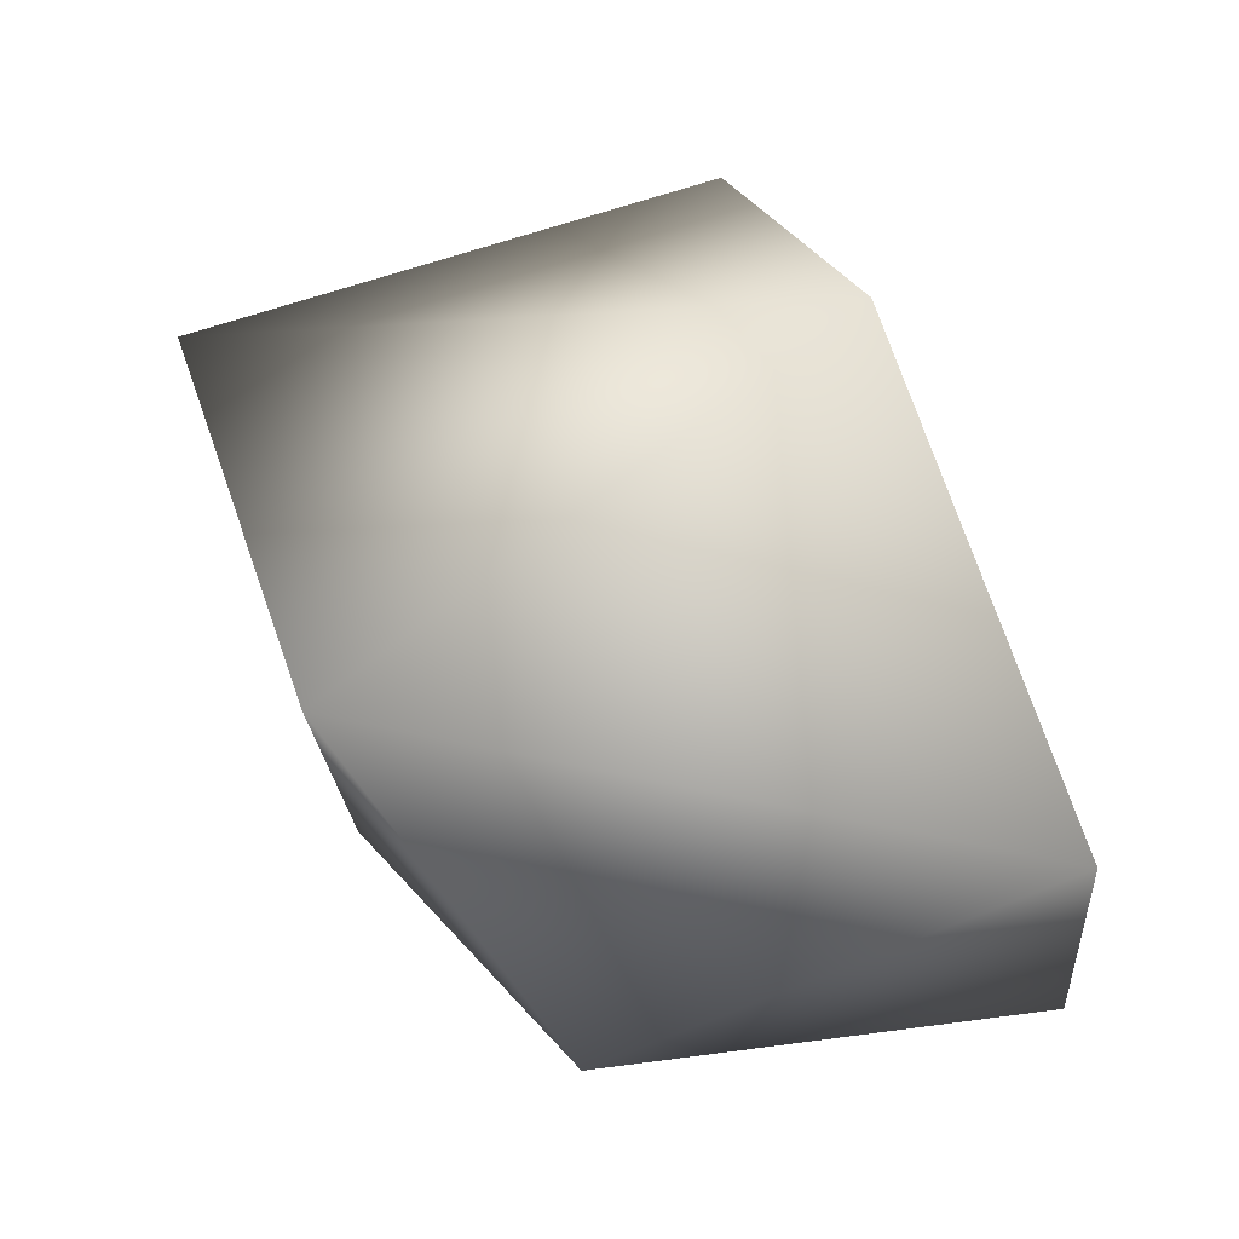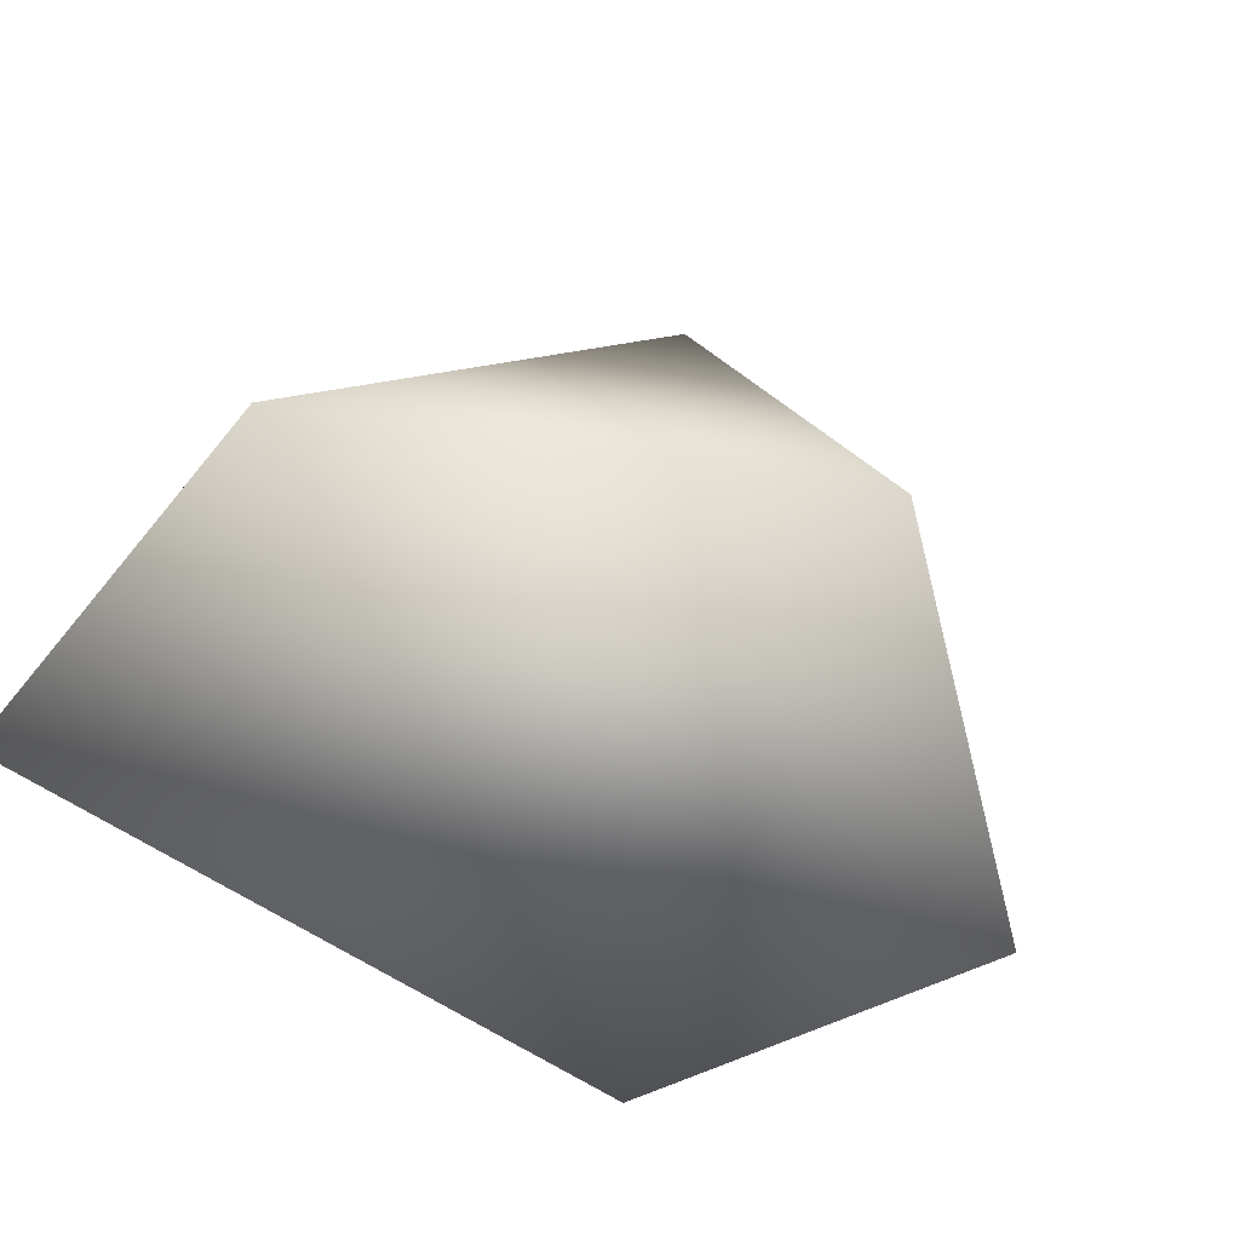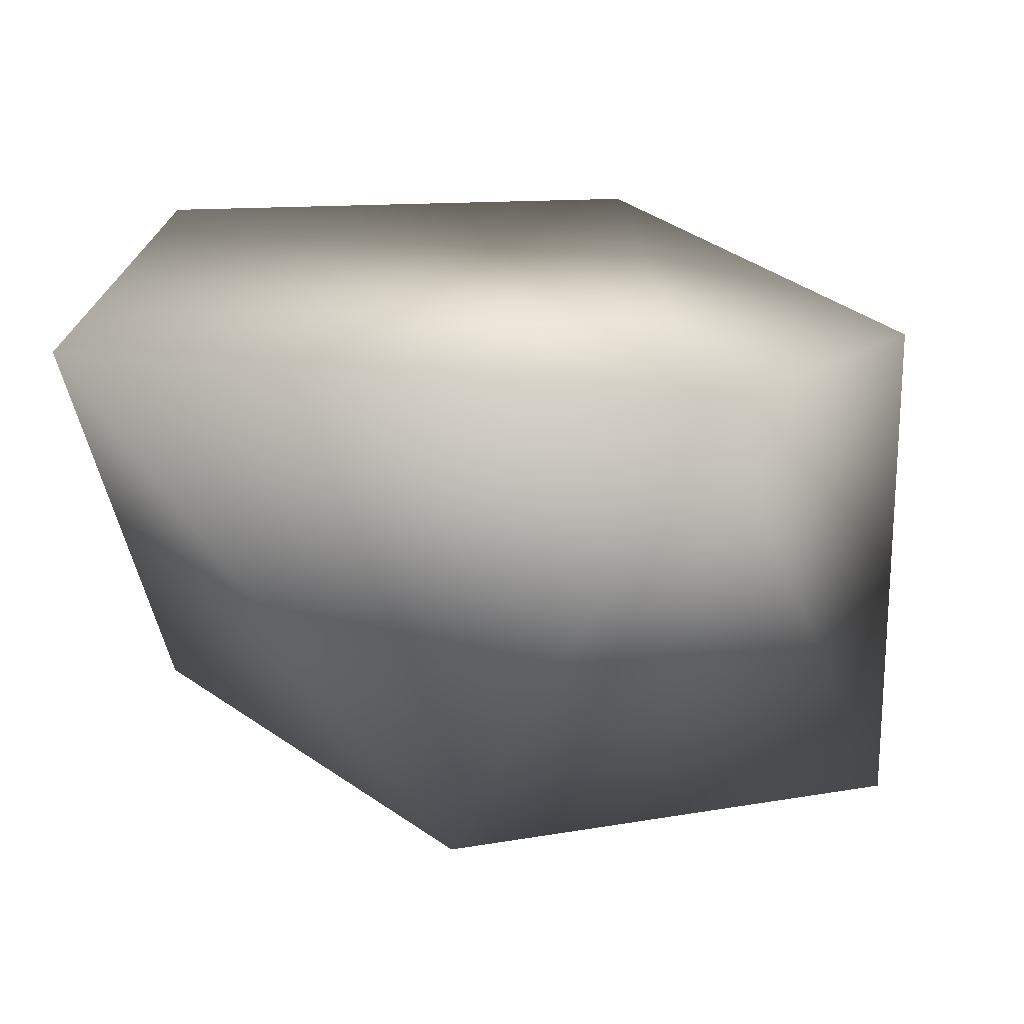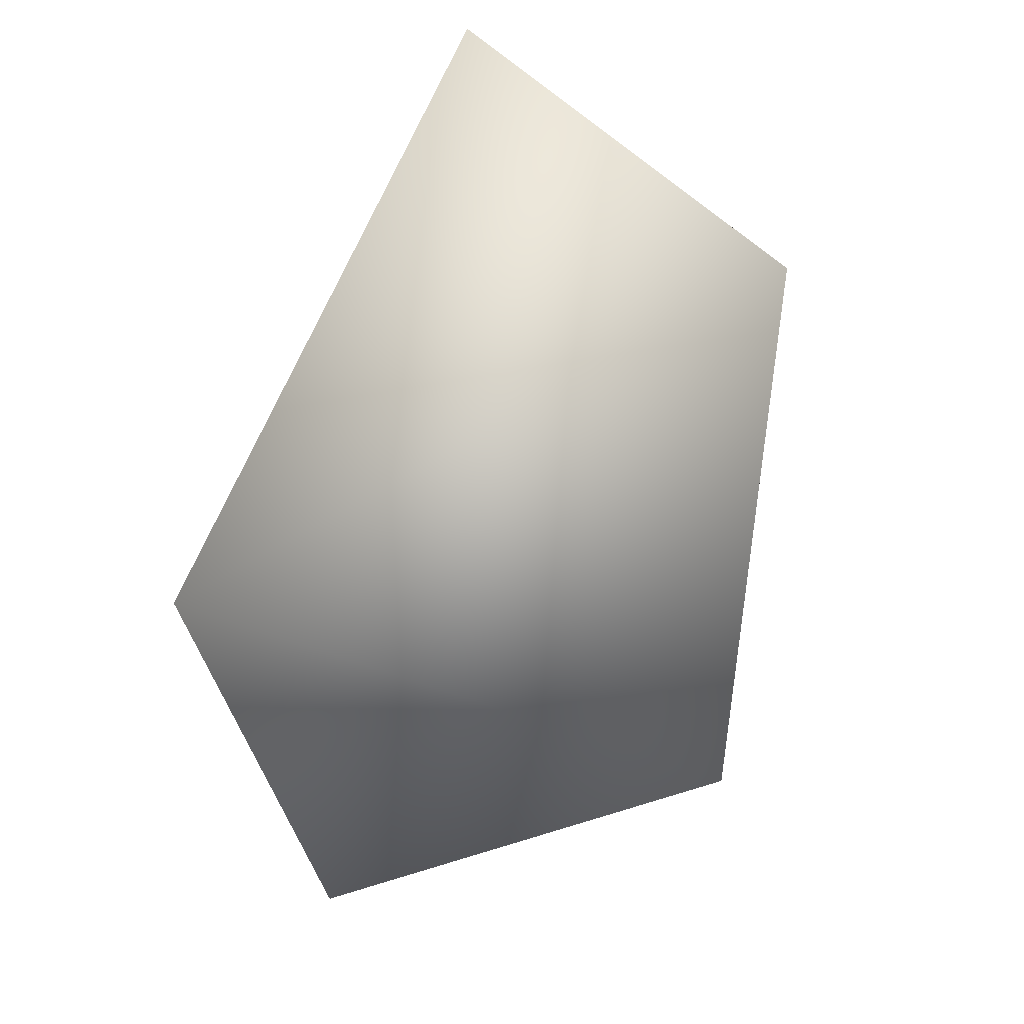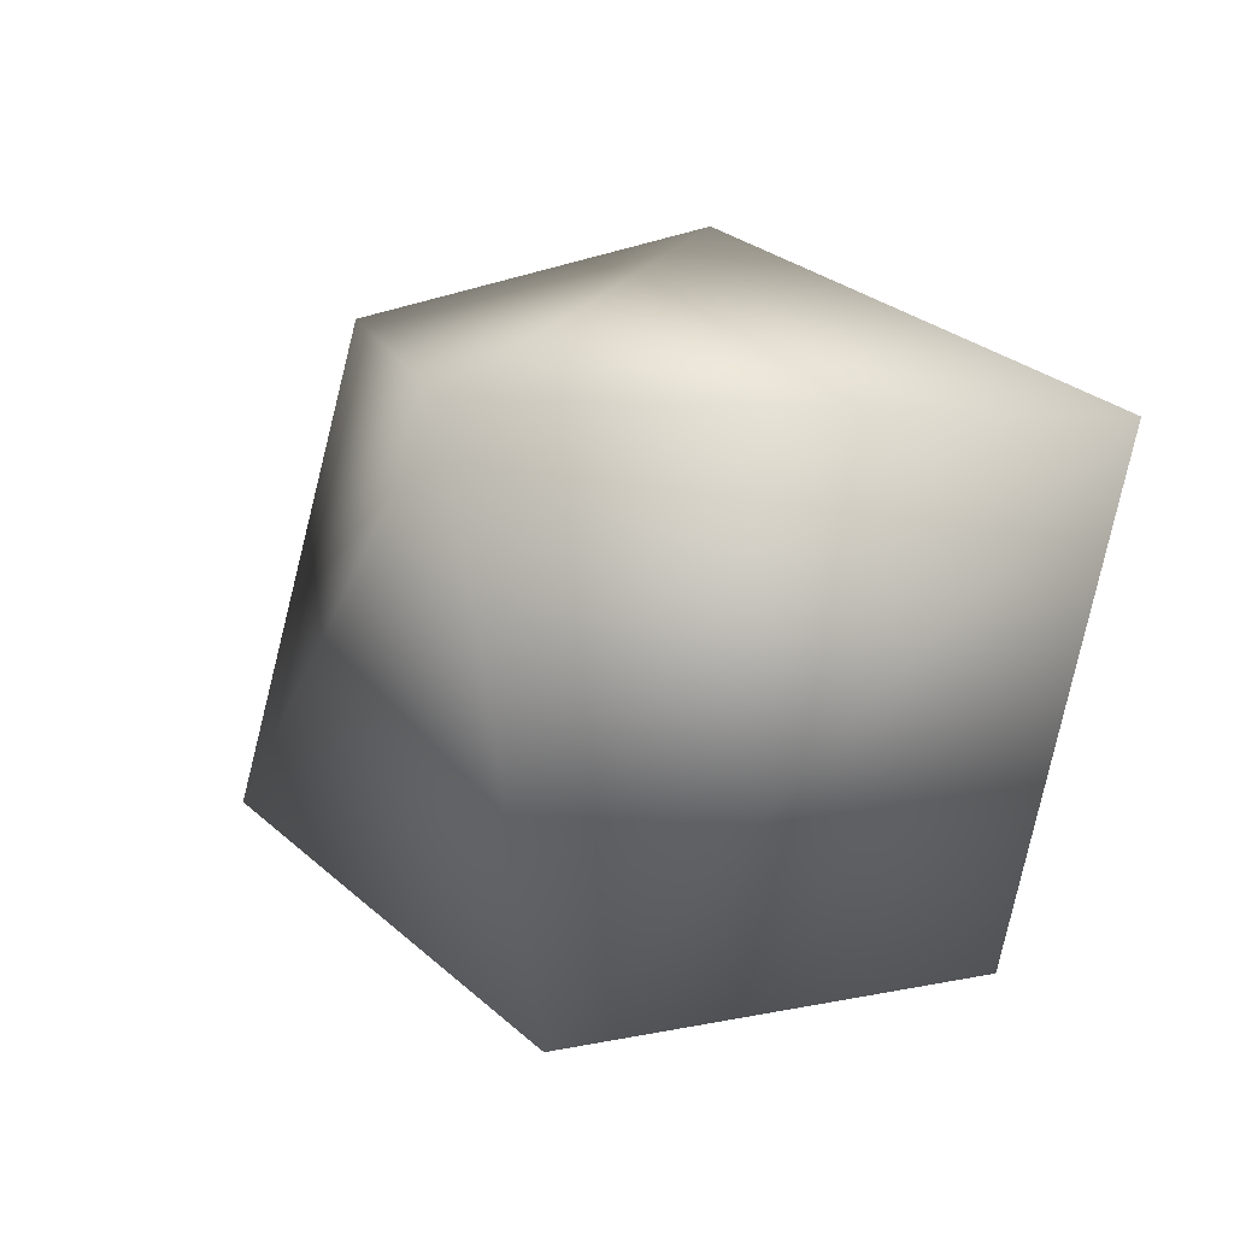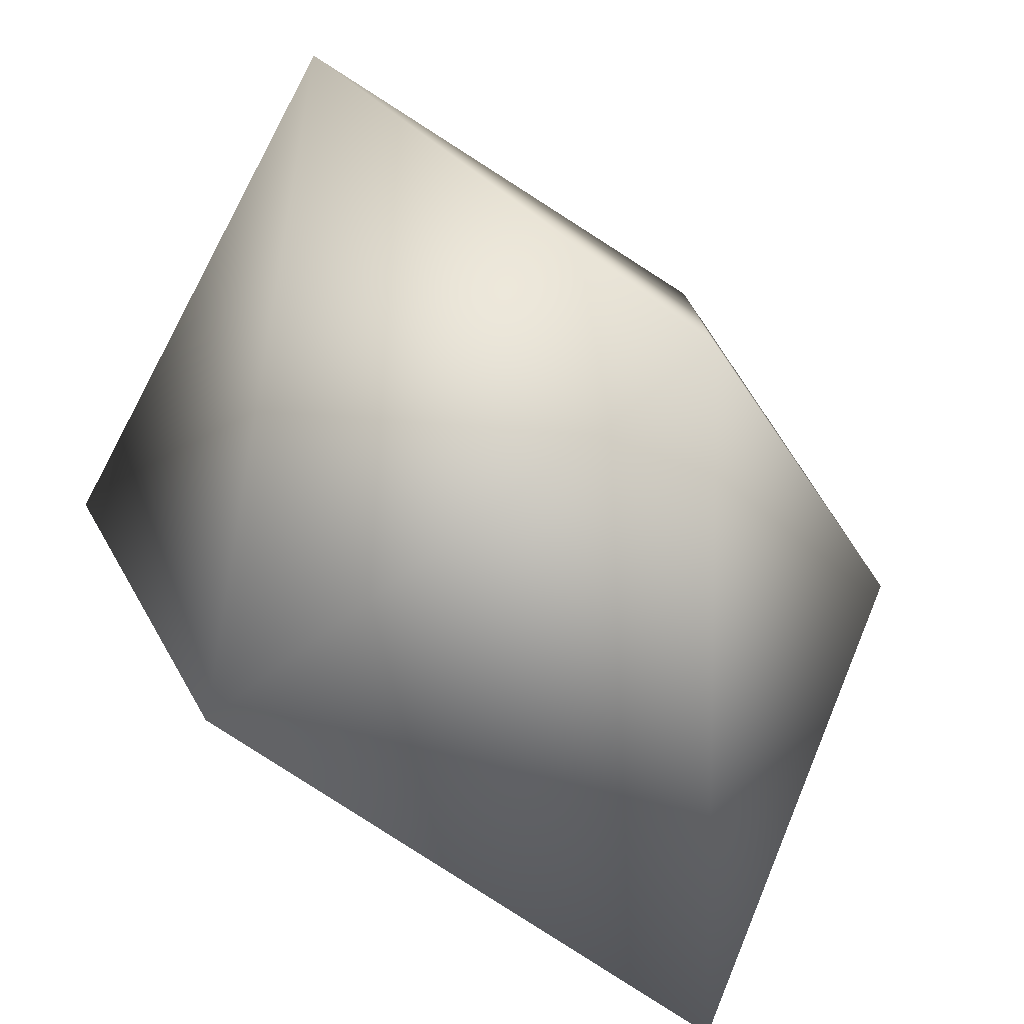
<metadata>
{"format":"obj","ext":"obj","renderer":"f3d","projection":"perspective","resolution":1024,"background":"white","views":[{"elev":72.0,"azim":69.0,"up":"+Y"},{"elev":-70.9,"azim":150.3,"up":"+Z"},{"elev":-59.4,"azim":175.4,"up":"+Y"},{"elev":-77.2,"azim":63.9,"up":"+Z"},{"elev":30.8,"azim":-148.1,"up":"+Z"},{"elev":-77.8,"azim":-34.6,"up":"+Y"}]}
</metadata>
<code>
g
v 8.434 2.444 -7.24
v 7.893 -1.992 3.169
v 9.907 -5.778 -7.36
v 0.7641 4.786 5.905
v -3.908 -6.202 -7.425
v 0.7596 -5.031 5.815
v -10.29 -1.39 5.806
v -2.489 6.588 -6.709
v -9.033 -0.139 -6.553
g Aset_ham_meat_S_tgemdaapa_LOD8
f 4 8 7
f 9 7 8
f 3 5 1
f 3 1 2
f 2 6 3
f 6 2 4
f 5 7 9
f 1 4 2
f 8 5 9
f 5 8 1
f 3 6 5
f 6 7 5
f 6 4 7
f 1 8 4

</code>
